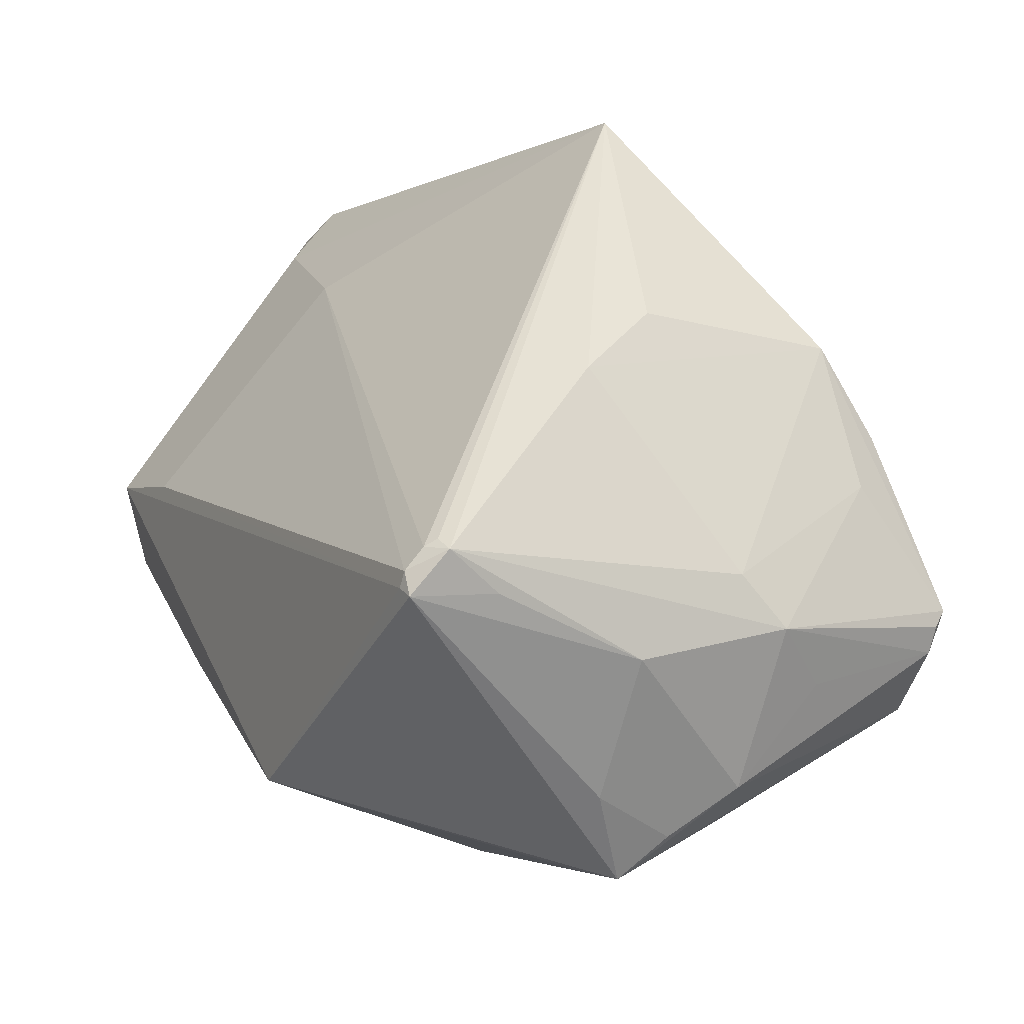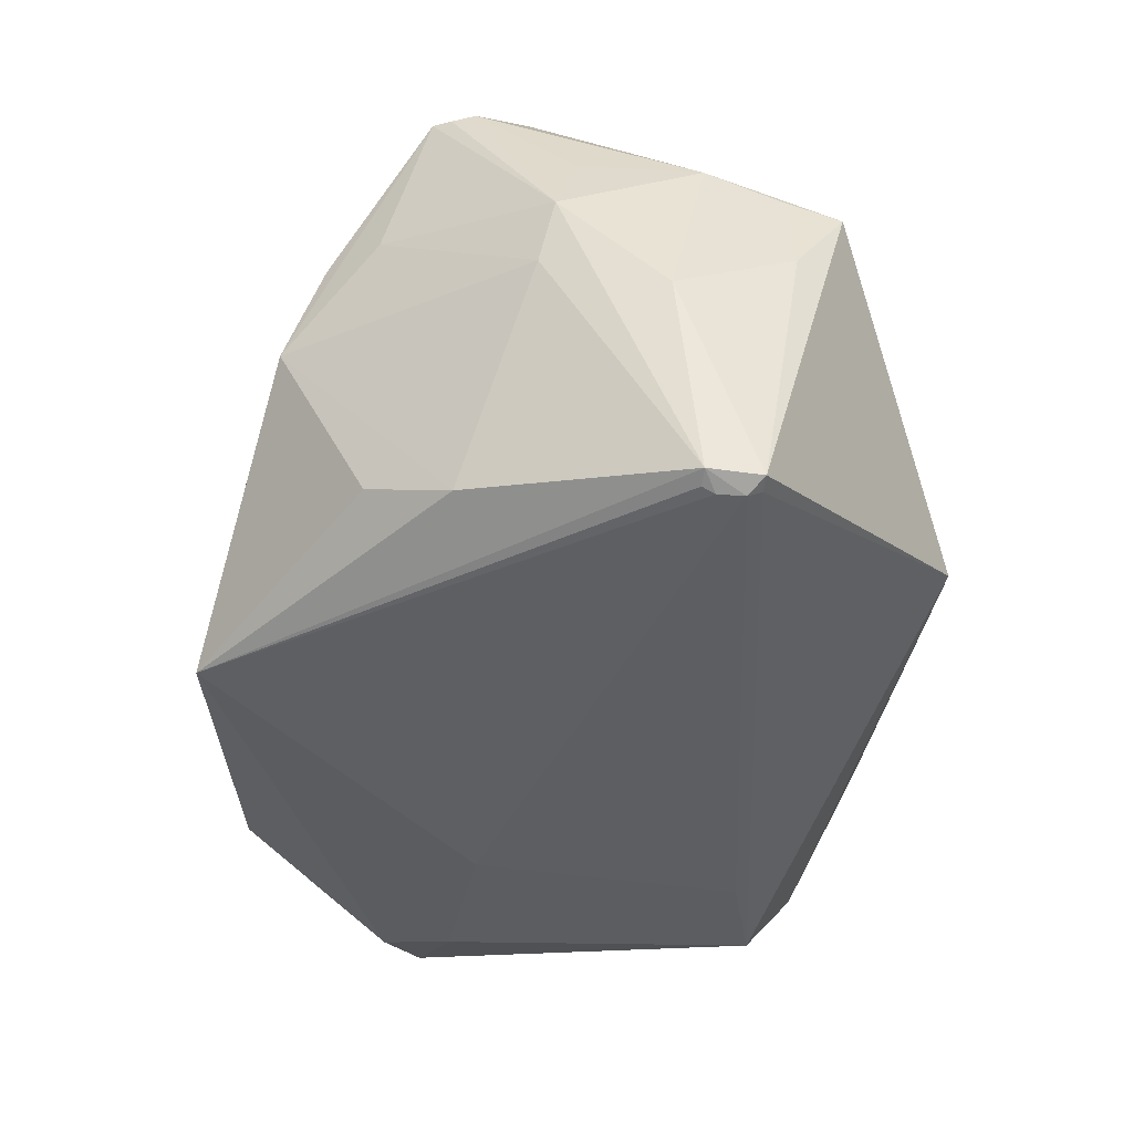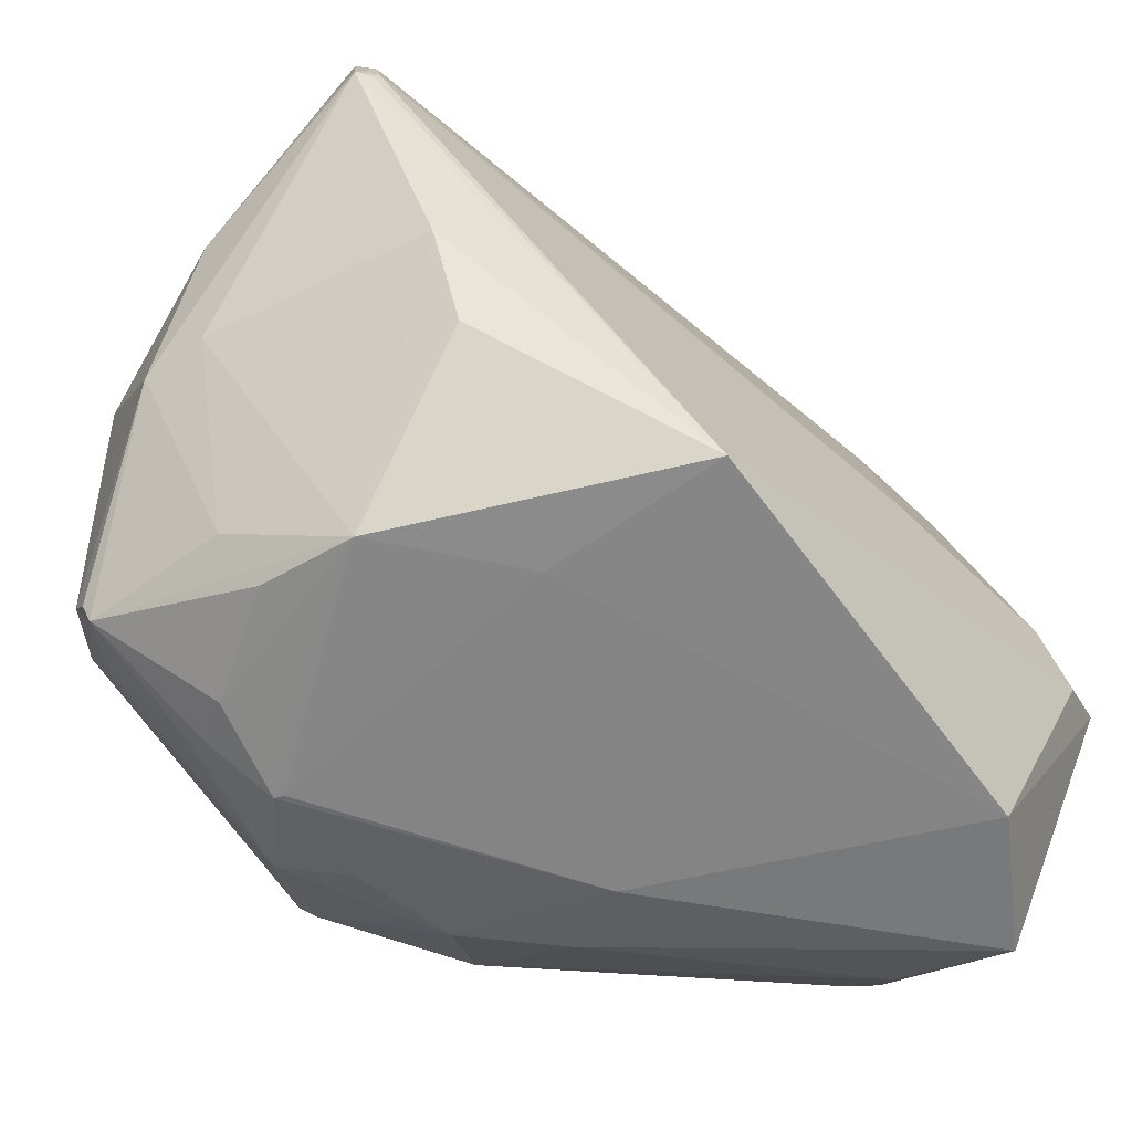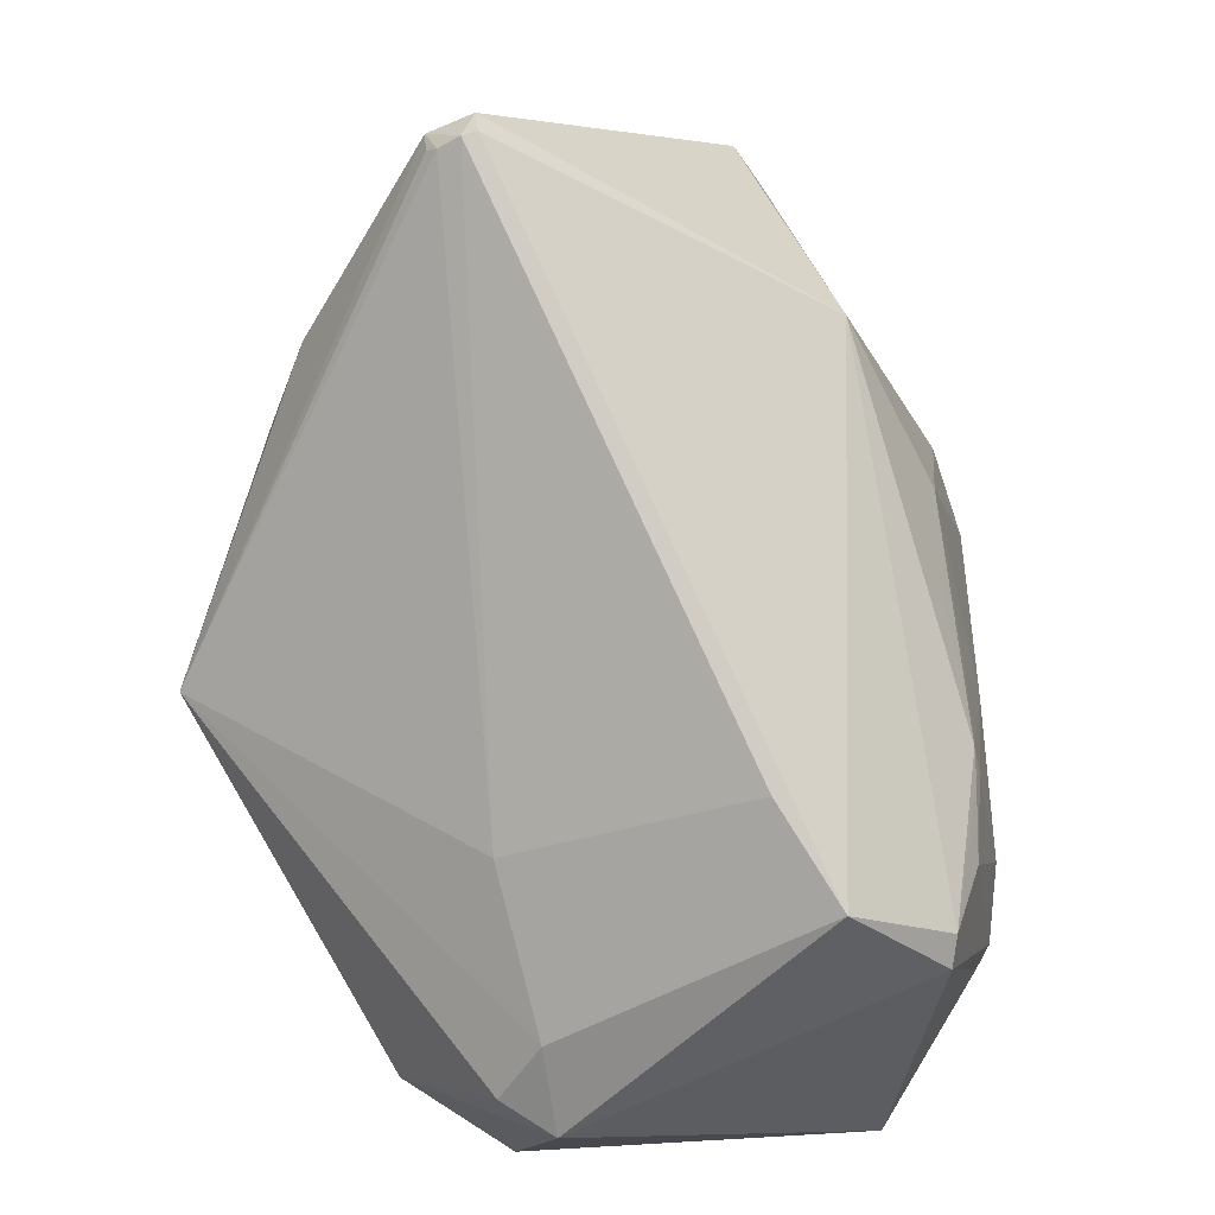
<metadata>
{"format":"obj","ext":"obj","renderer":"f3d","projection":"perspective","resolution":1024,"background":"white","views":[{"elev":55.6,"azim":-53.2,"up":"+Y"},{"elev":6.8,"azim":-159.0,"up":"+Z"},{"elev":39.5,"azim":78.1,"up":"+Y"},{"elev":-45.7,"azim":-124.9,"up":"+Z"}]}
</metadata>
<code>
o
v -72.52 132 -168.6
v -65.1 135.4 -167.5
v -70.01 132.6 -171.3
v -72.52 132 -168.6
v -70.01 132.6 -171.3
v -71.69 130.9 -170.9
v -65.1 135.4 -167.5
v -66.17 134 -171.1
v -70.01 132.6 -171.3
v -65.1 135.4 -167.5
v -64.39 134.6 -170.1
v -66.17 134 -171.1
v -72.52 132 -168.6
v -63.61 129.1 -160.6
v -65.1 135.4 -167.5
v -7.756 17.27 -249.4
v 39.43 49.15 -238.7
v 17.13 21.42 -231.9
v 39.43 49.15 -238.7
v 20.4 24.58 -226.7
v 17.13 21.42 -231.9
v 39.43 49.15 -238.7
v 32.04 39.5 -231.9
v 20.4 24.58 -226.7
v 32.04 39.5 -231.9
v 28.3 34.49 -225.7
v 20.4 24.58 -226.7
v 39.43 49.15 -238.7
v 28.3 34.49 -225.7
v 32.04 39.5 -231.9
v 20.4 24.58 -226.7
v 18.73 23.92 -221.1
v 17.13 21.42 -231.9
v 28.3 34.49 -225.7
v 18.73 23.92 -221.1
v 20.4 24.58 -226.7
v -7.756 17.27 -249.4
v -31.42 17.98 -236
v -44.37 34.81 -252.2
v -7.756 17.27 -249.4
v 9.326 61.59 -258.8
v 39.43 49.15 -238.7
v 36.08 71.86 -236.5
v 39.43 49.15 -238.7
v 9.326 61.59 -258.8
v -7.756 17.27 -249.4
v -44.37 34.81 -252.2
v 9.326 61.59 -258.8
v -31.42 17.98 -236
v -32.49 15.81 -231.1
v -44.37 34.81 -252.2
v -7.756 17.27 -249.4
v -32.49 15.81 -231.1
v -31.42 17.98 -236
v -32.49 15.81 -231.1
v -48.34 36.9 -249.7
v -44.37 34.81 -252.2
v -72.52 132 -168.6
v -53.98 116.2 -143.6
v -63.61 129.1 -160.6
v -63.61 129.1 -160.6
v -53.98 116.2 -143.6
v -65.1 135.4 -167.5
v -72.52 132 -168.6
v -66.88 99.19 -140.8
v -53.98 116.2 -143.6
v -72.52 132 -168.6
v -69.67 85.35 -135.2
v -66.88 99.19 -140.8
v -7.756 17.27 -249.4
v -24.16 15.97 -228.6
v -32.49 15.81 -231.1
v -65.1 135.4 -167.5
v 17.17 123.6 -201.1
v -64.39 134.6 -170.1
v -64.39 134.6 -170.1
v 17.17 123.6 -201.1
v -66.17 134 -171.1
v 36.08 71.86 -236.5
v 9.326 61.59 -258.8
v 11.93 70.04 -254.3
v 36.08 71.86 -236.5
v 11.93 70.04 -254.3
v 17.17 123.6 -201.1
v -66.88 99.19 -140.8
v -61.62 89.17 -132.4
v -53.98 116.2 -143.6
v -69.67 85.35 -135.2
v -61.62 89.17 -132.4
v -66.88 99.19 -140.8
v -32.49 15.81 -231.1
v -51.56 34.74 -239
v -48.34 36.9 -249.7
v -9.914 90.68 -120.1
v -12.8 88.05 -119.2
v -6.783 90.57 -120.7
v -53.98 116.2 -143.6
v -34.03 109.3 -132.5
v -65.1 135.4 -167.5
v -9.914 90.68 -120.1
v -6.783 90.57 -120.7
v -34.03 109.3 -132.5
v -9.914 90.68 -120.1
v -34.03 109.3 -132.5
v -12.8 88.05 -119.2
v -69.67 85.35 -135.2
v -50.5 91.94 -128.2
v -61.62 89.17 -132.4
v -61.62 89.17 -132.4
v -50.5 91.94 -128.2
v -53.98 116.2 -143.6
v -53.98 116.2 -143.6
v -50.5 91.94 -128.2
v -34.03 109.3 -132.5
v -65.1 135.4 -167.5
v -27.74 132.1 -172
v 17.17 123.6 -201.1
v -44.37 34.81 -252.2
v -46.22 53.99 -253.3
v 9.326 61.59 -258.8
v -48.34 36.9 -249.7
v -46.22 53.99 -253.3
v -44.37 34.81 -252.2
v -7.756 17.27 -249.4
v 17.13 21.42 -231.9
v -13.19 16.85 -220.5
v -7.756 17.27 -249.4
v -13.19 16.85 -220.5
v -24.16 15.97 -228.6
v -32.49 15.81 -231.1
v -42.67 22.51 -226.1
v -51.56 34.74 -239
v -32.49 15.81 -231.1
v -40.04 19.91 -222.1
v -42.67 22.51 -226.1
v -34.03 109.3 -132.5
v -33.68 115.2 -140.7
v -65.1 135.4 -167.5
v -65.1 135.4 -167.5
v -33.68 115.2 -140.7
v -27.74 132.1 -172
v -72.52 132 -168.6
v -84.95 79.8 -187.3
v -69.67 85.35 -135.2
v -70.24 81.47 -141.6
v -69.67 85.35 -135.2
v -84.95 79.8 -187.3
v -72.52 132 -168.6
v -71.69 130.9 -170.9
v -84.95 79.8 -187.3
v -46.22 53.99 -253.3
v -84.95 79.8 -187.3
v -71.69 130.9 -170.9
v -48.34 36.9 -249.7
v -84.95 79.8 -187.3
v -46.22 53.99 -253.3
v -34.03 109.3 -132.5
v -32.66 97.59 -127.1
v -12.8 88.05 -119.2
v -12.8 88.05 -119.2
v -32.66 97.59 -127.1
v -50.5 91.94 -128.2
v -50.5 91.94 -128.2
v -32.66 97.59 -127.1
v -34.03 109.3 -132.5
v -69.67 85.35 -135.2
v -16.65 75.46 -120.4
v -50.5 91.94 -128.2
v -12.8 88.05 -119.2
v -50.5 91.94 -128.2
v -16.65 75.46 -120.4
v -12.8 88.05 -119.2
v -16.65 75.46 -120.4
v -6.783 90.57 -120.7
v -27.74 132.1 -172
v -12.3 128 -172.7
v 17.17 123.6 -201.1
v -51.56 34.74 -239
v -57.91 39.39 -230
v -48.34 36.9 -249.7
v 11.93 70.04 -254.3
v -0.06523 70.69 -252.9
v 17.17 123.6 -201.1
v 9.326 61.59 -258.8
v -0.06523 70.69 -252.9
v 11.93 70.04 -254.3
v -46.22 53.99 -253.3
v -0.06523 70.69 -252.9
v 9.326 61.59 -258.8
v -16.65 75.46 -120.4
v -10.65 76.86 -122.7
v -6.783 90.57 -120.7
v -42.67 22.51 -226.1
v -57.32 38.09 -228.4
v -51.56 34.74 -239
v -51.56 34.74 -239
v -57.32 38.09 -228.4
v -57.91 39.39 -230
v -12.3 128 -172.7
v 8.818 111.7 -155
v 17.17 123.6 -201.1
v -33.68 115.2 -140.7
v 8.818 111.7 -155
v -27.74 132.1 -172
v -27.74 132.1 -172
v 8.818 111.7 -155
v -12.3 128 -172.7
v -48.34 36.9 -249.7
v -60.07 41.17 -227
v -84.95 79.8 -187.3
v -57.91 39.39 -230
v -60.07 41.17 -227
v -48.34 36.9 -249.7
v -57.32 38.09 -228.4
v -60.07 41.17 -227
v -57.91 39.39 -230
v -6.783 90.57 -120.7
v 5.326 102.8 -142.7
v 8.818 111.7 -155
v -24.16 15.97 -228.6
v -46.12 24.79 -162.9
v -32.49 15.81 -231.1
v -13.19 16.85 -220.5
v -46.12 24.79 -162.9
v -24.16 15.97 -228.6
v -32.49 15.81 -231.1
v -46.12 24.79 -162.9
v -40.04 19.91 -222.1
v -6.783 90.57 -120.7
v -4.274 104.6 -138.6
v -34.03 109.3 -132.5
v -6.783 90.57 -120.7
v 8.818 111.7 -155
v -4.274 104.6 -138.6
v -34.03 109.3 -132.5
v -4.274 104.6 -138.6
v -33.68 115.2 -140.7
v -33.68 115.2 -140.7
v -4.274 104.6 -138.6
v 8.818 111.7 -155
v -3.739 33.76 -145.2
v -14.73 33.15 -142.6
v -46.12 24.79 -162.9
v -46.12 24.79 -162.9
v -14.73 33.15 -142.6
v -45.82 25.6 -161.4
v -16.65 75.46 -120.4
v -14.73 33.15 -142.6
v -3.739 33.76 -145.2
v -10.65 76.86 -122.7
v -1.906 75.83 -128.2
v -6.783 90.57 -120.7
v -1.906 75.83 -128.2
v 4.337 77.28 -131.4
v -6.783 90.57 -120.7
v -69.67 85.35 -135.2
v -49.35 75.72 -131.8
v -16.65 75.46 -120.4
v -6.783 90.57 -120.7
v 7.448 85.71 -136
v 5.326 102.8 -142.7
v 5.326 102.8 -142.7
v 7.448 85.71 -136
v 8.818 111.7 -155
v 4.337 77.28 -131.4
v 6.59 78.15 -133.7
v -6.783 90.57 -120.7
v -6.783 90.57 -120.7
v 6.59 78.15 -133.7
v 7.448 85.71 -136
v -14.73 33.15 -142.6
v -19.95 37.14 -139.5
v -45.82 25.6 -161.4
v -16.65 75.46 -120.4
v -19.95 37.14 -139.5
v -14.73 33.15 -142.6
v 18.73 23.92 -221.1
v 10.37 31.18 -168.7
v 17.13 21.42 -231.9
v -3.739 33.76 -145.2
v 10.37 31.18 -168.7
v -1.143 34.1 -147.3
v 28.3 34.49 -225.7
v 10.37 31.18 -168.7
v 18.73 23.92 -221.1
v -1.143 34.1 -147.3
v 10.37 31.18 -168.7
v -0.8951 34.17 -147.6
v -46.12 24.79 -162.9
v -45.82 25.6 -161.4
v -51.09 38 -152.4
v -19.95 37.14 -139.5
v -51.09 38 -152.4
v -45.82 25.6 -161.4
v 7.448 85.71 -136
v 13.8 73.17 -141.6
v 8.818 111.7 -155
v 4.337 77.28 -131.4
v 13.8 73.17 -141.6
v 6.59 78.15 -133.7
v 6.59 78.15 -133.7
v 13.8 73.17 -141.6
v 7.448 85.71 -136
v -16.65 75.46 -120.4
v 7.717 54.29 -141.3
v -10.65 76.86 -122.7
v -16.65 75.46 -120.4
v -3.739 33.76 -145.2
v 7.717 54.29 -141.3
v -10.65 76.86 -122.7
v 7.717 54.29 -141.3
v -1.906 75.83 -128.2
v -1.906 75.83 -128.2
v 7.717 54.29 -141.3
v 4.337 77.28 -131.4
v 4.337 77.28 -131.4
v 7.717 54.29 -141.3
v 13.8 73.17 -141.6
v -3.739 33.76 -145.2
v -1.143 34.1 -147.3
v 7.717 54.29 -141.3
v -1.143 34.1 -147.3
v -0.8951 34.17 -147.6
v 7.717 54.29 -141.3
v 13.8 73.17 -141.6
v 14.15 73.69 -143
v 8.818 111.7 -155
v -69.67 85.35 -135.2
v -53.83 41.02 -154.6
v -51.09 38 -152.4
v 17.13 21.42 -231.9
v 2.554 25.64 -188.4
v -13.19 16.85 -220.5
v 10.37 31.18 -168.7
v 2.554 25.64 -188.4
v 17.13 21.42 -231.9
v -13.19 16.85 -220.5
v 2.554 25.64 -188.4
v -3.739 33.76 -145.2
v -3.739 33.76 -145.2
v 2.554 25.64 -188.4
v 10.37 31.18 -168.7
v -40.04 19.91 -222.1
v -52.24 31.17 -205.9
v -42.67 22.51 -226.1
v -46.12 24.79 -162.9
v -52.24 31.17 -205.9
v -40.04 19.91 -222.1
v -42.67 22.51 -226.1
v -52.24 31.17 -205.9
v -57.32 38.09 -228.4
v -57.32 38.09 -228.4
v -52.24 31.17 -205.9
v -60.07 41.17 -227
v -60.07 41.17 -227
v -52.24 31.17 -205.9
v -62.26 43.4 -215.3
v -60.07 41.17 -227
v -66.36 49.53 -212.8
v -84.95 79.8 -187.3
v 36.08 71.86 -236.5
v 17.17 123.6 -201.1
v 15.56 107.3 -178.1
v 8.818 111.7 -155
v 15.56 107.3 -178.1
v 17.17 123.6 -201.1
v 14.15 73.69 -143
v 15.56 107.3 -178.1
v 8.818 111.7 -155
v 39.43 49.15 -238.7
v 23.13 45.61 -180.7
v 28.3 34.49 -225.7
v 28.3 34.49 -225.7
v 23.13 45.61 -180.7
v 10.37 31.18 -168.7
v 10.37 31.18 -168.7
v 18.95 47.27 -164.1
v -0.8951 34.17 -147.6
v 23.13 45.61 -180.7
v 18.95 47.27 -164.1
v 10.37 31.18 -168.7
v -0.8951 34.17 -147.6
v 12.49 44.86 -157
v 7.717 54.29 -141.3
v 18.95 47.27 -164.1
v 12.49 44.86 -157
v -0.8951 34.17 -147.6
v 7.717 54.29 -141.3
v 12.49 44.86 -157
v 18.95 47.27 -164.1
v 7.717 54.29 -141.3
v 16.8 59.28 -151.7
v 13.8 73.17 -141.6
v 7.717 54.29 -141.3
v 18.95 47.27 -164.1
v 16.8 59.28 -151.7
v -70.01 132.6 -171.3
v -48.5 67.45 -241.1
v -71.69 130.9 -170.9
v -46.22 53.99 -253.3
v -71.69 130.9 -170.9
v -48.5 67.45 -241.1
v -46.22 53.99 -253.3
v -48.5 67.45 -241.1
v -0.06523 70.69 -252.9
v -49.35 75.72 -131.8
v -28.78 53.56 -134.5
v -16.65 75.46 -120.4
v -16.65 75.46 -120.4
v -28.78 53.56 -134.5
v -19.95 37.14 -139.5
v -69.67 85.35 -135.2
v -28.78 53.56 -134.5
v -49.35 75.72 -131.8
v -19.95 37.14 -139.5
v -28.78 53.56 -134.5
v -51.09 38 -152.4
v -69.67 85.35 -135.2
v -51.09 38 -152.4
v -28.78 53.56 -134.5
v -70.24 81.47 -141.6
v -84.95 79.8 -187.3
v -60.31 42.45 -167.1
v -70.24 81.47 -141.6
v -60.31 42.45 -167.1
v -69.67 85.35 -135.2
v -69.67 85.35 -135.2
v -60.31 42.45 -167.1
v -53.83 41.02 -154.6
v -46.12 24.79 -162.9
v -51.09 38 -152.4
v -60.31 42.45 -167.1
v -53.83 41.02 -154.6
v -60.31 42.45 -167.1
v -51.09 38 -152.4
v -46.12 24.79 -162.9
v -71.48 54.03 -193.7
v -52.24 31.17 -205.9
v -52.24 31.17 -205.9
v -71.48 54.03 -193.7
v -62.26 43.4 -215.3
v -60.07 41.17 -227
v -62.26 43.4 -215.3
v -71.48 54.03 -193.7
v -60.07 41.17 -227
v -71.48 54.03 -193.7
v -66.36 49.53 -212.8
v -66.36 49.53 -212.8
v -71.48 54.03 -193.7
v -84.95 79.8 -187.3
v -84.95 79.8 -187.3
v -71.48 54.03 -193.7
v -60.31 42.45 -167.1
v -46.12 24.79 -162.9
v -60.31 42.45 -167.1
v -71.48 54.03 -193.7
v -13.19 16.85 -220.5
v -28.31 22.87 -182.6
v -46.12 24.79 -162.9
v -3.739 33.76 -145.2
v -46.12 24.79 -162.9
v -28.31 22.87 -182.6
v -13.19 16.85 -220.5
v -3.739 33.76 -145.2
v -28.31 22.87 -182.6
v 36.08 71.86 -236.5
v 26.94 59.37 -185.4
v 39.43 49.15 -238.7
v 36.08 71.86 -236.5
v 15.56 107.3 -178.1
v 26.94 59.37 -185.4
v 14.15 73.69 -143
v 26.94 59.37 -185.4
v 15.56 107.3 -178.1
v 39.43 49.15 -238.7
v 26.94 59.37 -185.4
v 23.13 45.61 -180.7
v 23.13 45.61 -180.7
v 26.94 59.37 -185.4
v 18.95 47.27 -164.1
v 13.8 73.17 -141.6
v 26.94 59.37 -185.4
v 14.15 73.69 -143
v 16.8 59.28 -151.7
v 26.94 59.37 -185.4
v 13.8 73.17 -141.6
v 18.95 47.27 -164.1
v 26.94 59.37 -185.4
v 16.8 59.28 -151.7
v 17.17 123.6 -201.1
v -6.398 111.9 -208.9
v -66.17 134 -171.1
v -66.17 134 -171.1
v -11.85 86.96 -235.4
v -70.01 132.6 -171.3
v -70.01 132.6 -171.3
v -11.85 86.96 -235.4
v -48.5 67.45 -241.1
v -48.5 67.45 -241.1
v -11.85 86.96 -235.4
v -0.06523 70.69 -252.9
v -6.398 111.9 -208.9
v -11.85 86.96 -235.4
v -66.17 134 -171.1
v -0.06523 70.69 -252.9
v -11.85 86.96 -235.4
v 17.17 123.6 -201.1
v 17.17 123.6 -201.1
v -11.85 86.96 -235.4
v -6.398 111.9 -208.9
f 1 2 3
f 4 5 6
f 7 8 9
f 10 11 12
f 13 14 15
f 16 17 18
f 19 20 21
f 22 23 24
f 25 26 27
f 28 29 30
f 31 32 33
f 34 35 36
f 37 38 39
f 40 41 42
f 43 44 45
f 46 47 48
f 49 50 51
f 52 53 54
f 55 56 57
f 58 59 60
f 61 62 63
f 64 65 66
f 67 68 69
f 70 71 72
f 73 74 75
f 76 77 78
f 79 80 81
f 82 83 84
f 85 86 87
f 88 89 90
f 91 92 93
f 94 95 96
f 97 98 99
f 100 101 102
f 103 104 105
f 106 107 108
f 109 110 111
f 112 113 114
f 115 116 117
f 118 119 120
f 121 122 123
f 124 125 126
f 127 128 129
f 130 131 132
f 133 134 135
f 136 137 138
f 139 140 141
f 142 143 144
f 145 146 147
f 148 149 150
f 151 152 153
f 154 155 156
f 157 158 159
f 160 161 162
f 163 164 165
f 166 167 168
f 169 170 171
f 172 173 174
f 175 176 177
f 178 179 180
f 181 182 183
f 184 185 186
f 187 188 189
f 190 191 192
f 193 194 195
f 196 197 198
f 199 200 201
f 202 203 204
f 205 206 207
f 208 209 210
f 211 212 213
f 214 215 216
f 217 218 219
f 220 221 222
f 223 224 225
f 226 227 228
f 229 230 231
f 232 233 234
f 235 236 237
f 238 239 240
f 241 242 243
f 244 245 246
f 247 248 249
f 250 251 252
f 253 254 255
f 256 257 258
f 259 260 261
f 262 263 264
f 265 266 267
f 268 269 270
f 271 272 273
f 274 275 276
f 277 278 279
f 280 281 282
f 283 284 285
f 286 287 288
f 289 290 291
f 292 293 294
f 295 296 297
f 298 299 300
f 301 302 303
f 304 305 306
f 307 308 309
f 310 311 312
f 313 314 315
f 316 317 318
f 319 320 321
f 322 323 324
f 325 326 327
f 328 329 330
f 331 332 333
f 334 335 336
f 337 338 339
f 340 341 342
f 343 344 345
f 346 347 348
f 349 350 351
f 352 353 354
f 355 356 357
f 358 359 360
f 361 362 363
f 364 365 366
f 367 368 369
f 370 371 372
f 373 374 375
f 376 377 378
f 379 380 381
f 382 383 384
f 385 386 387
f 388 389 390
f 391 392 393
f 394 395 396
f 397 398 399
f 400 401 402
f 403 404 405
f 406 407 408
f 409 410 411
f 412 413 414
f 415 416 417
f 418 419 420
f 421 422 423
f 424 425 426
f 427 428 429
f 430 431 432
f 433 434 435
f 436 437 438
f 439 440 441
f 442 443 444
f 445 446 447
f 448 449 450
f 451 452 453
f 454 455 456
f 457 458 459
f 460 461 462
f 463 464 465
f 466 467 468
f 469 470 471
f 472 473 474
f 475 476 477
f 478 479 480
f 481 482 483
f 484 485 486
f 487 488 489
f 490 491 492
f 493 494 495
f 496 497 498
f 499 500 501
f 502 503 504
f 505 506 507
f 508 509 510

</code>
